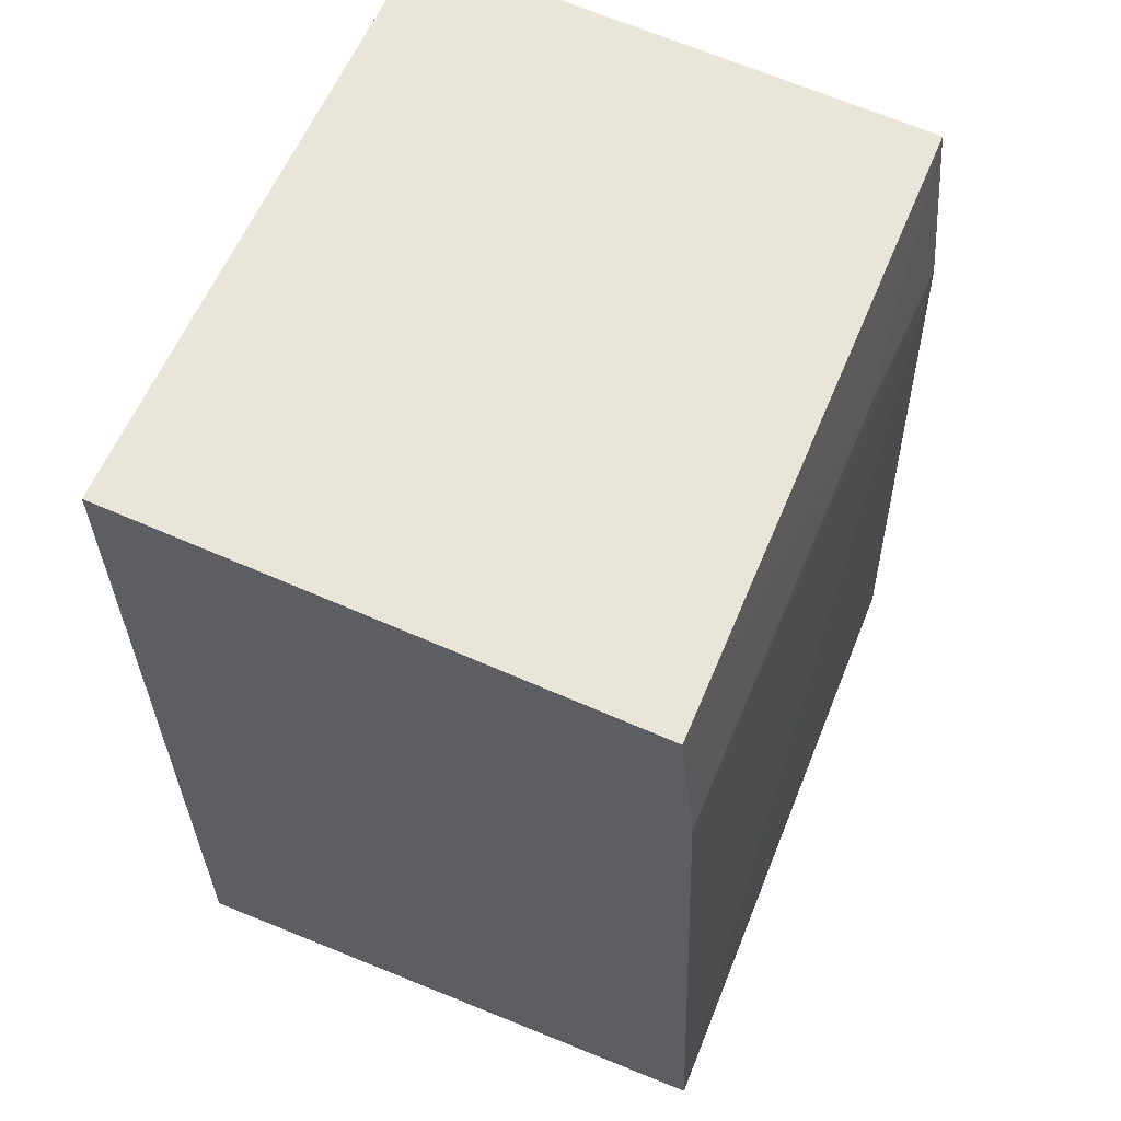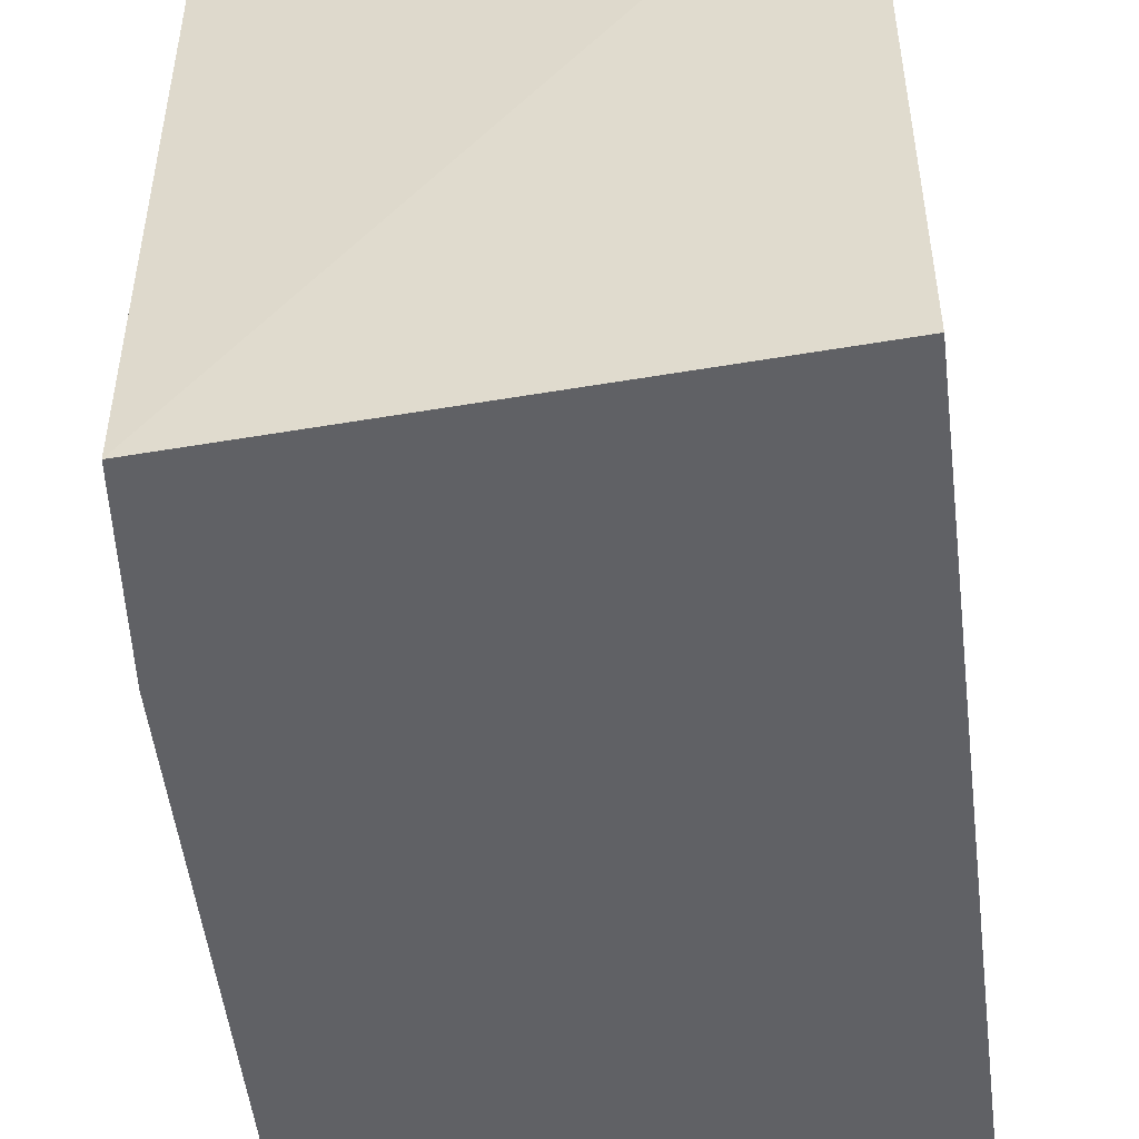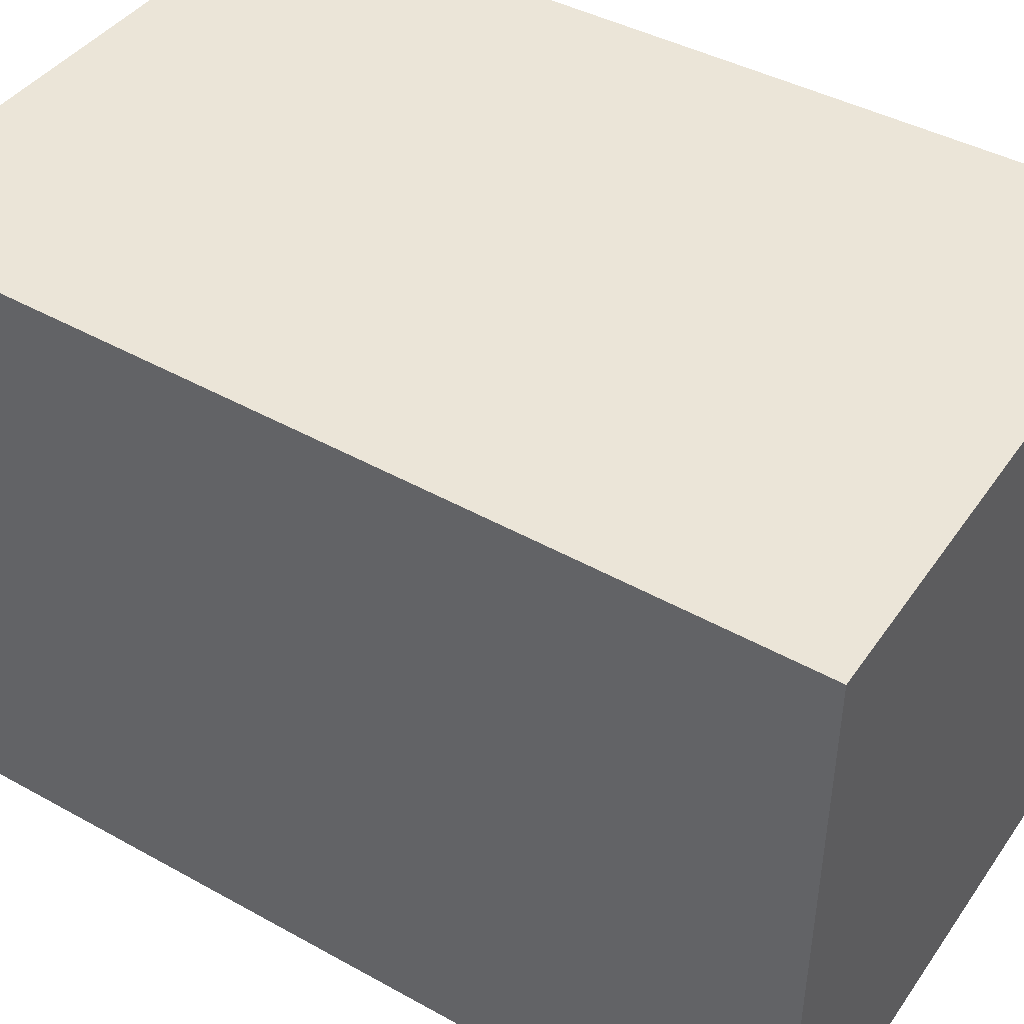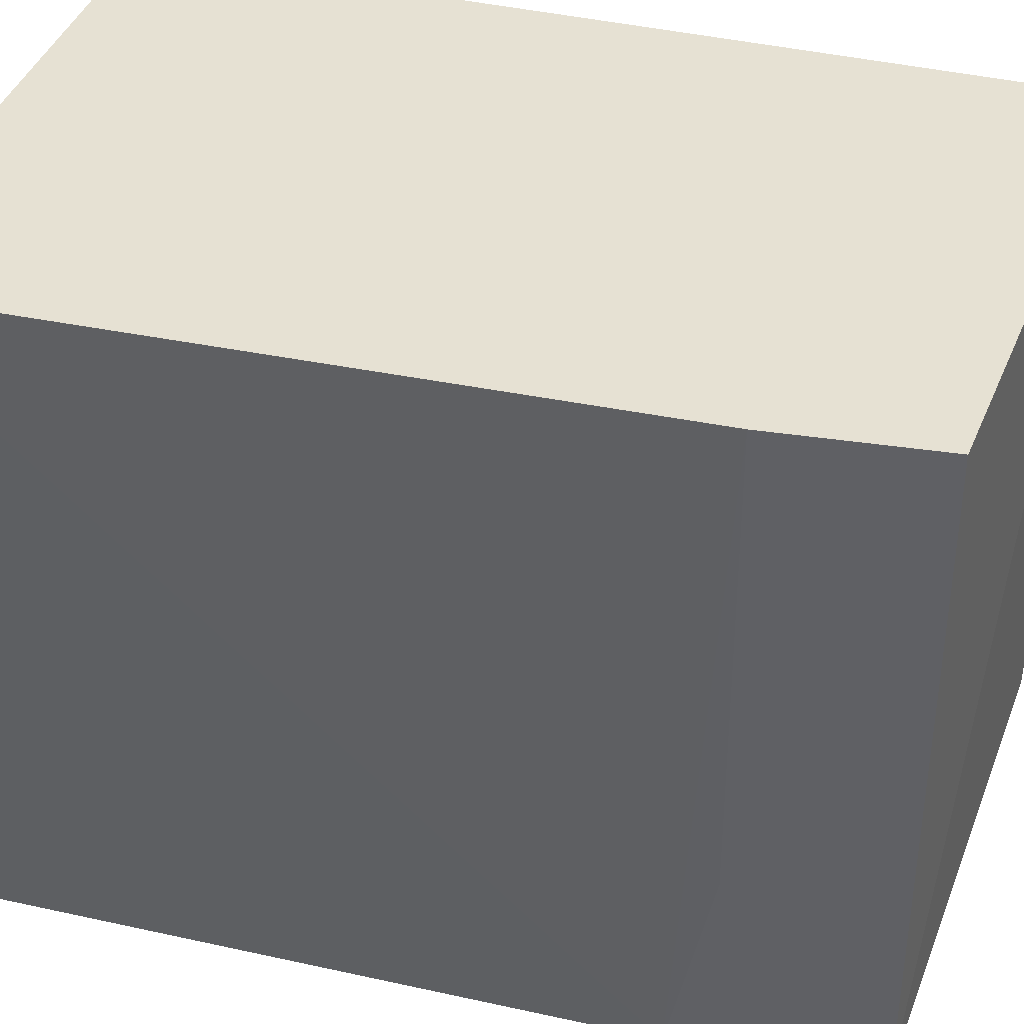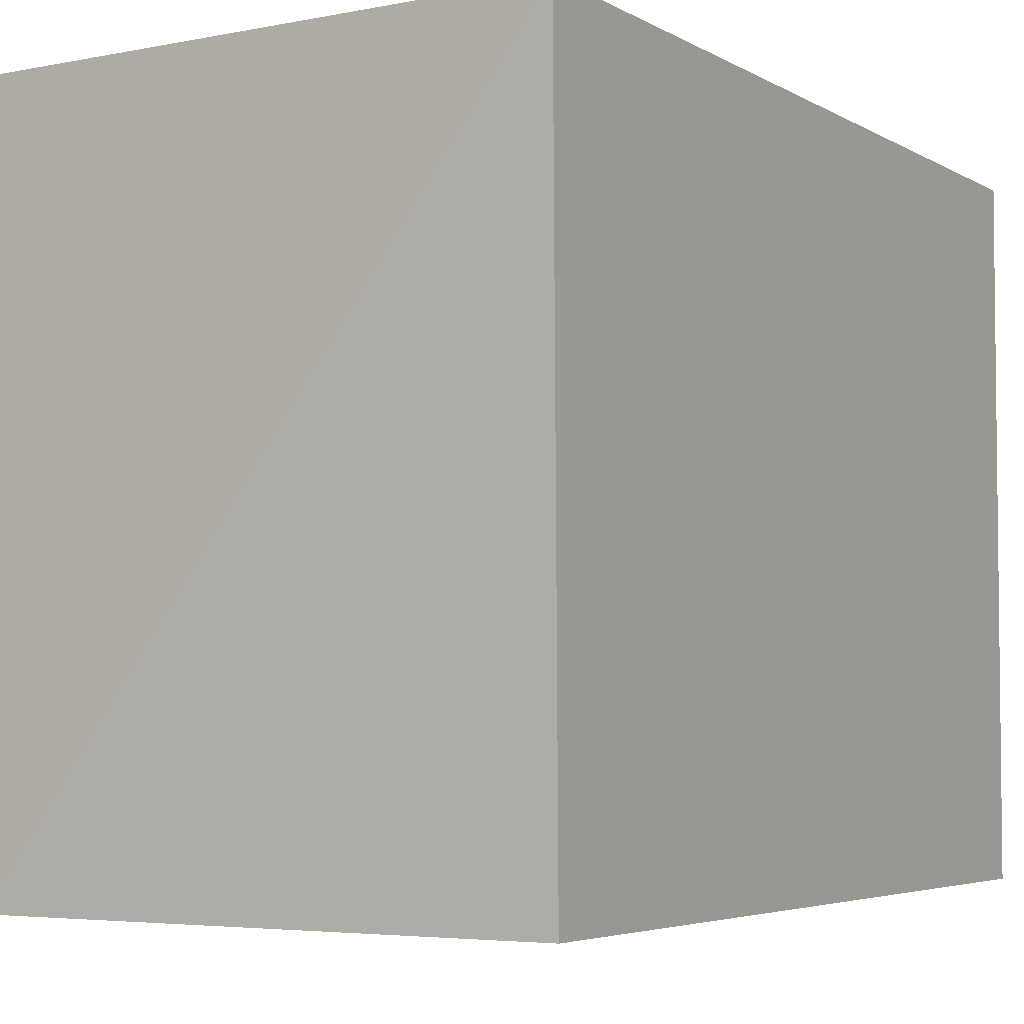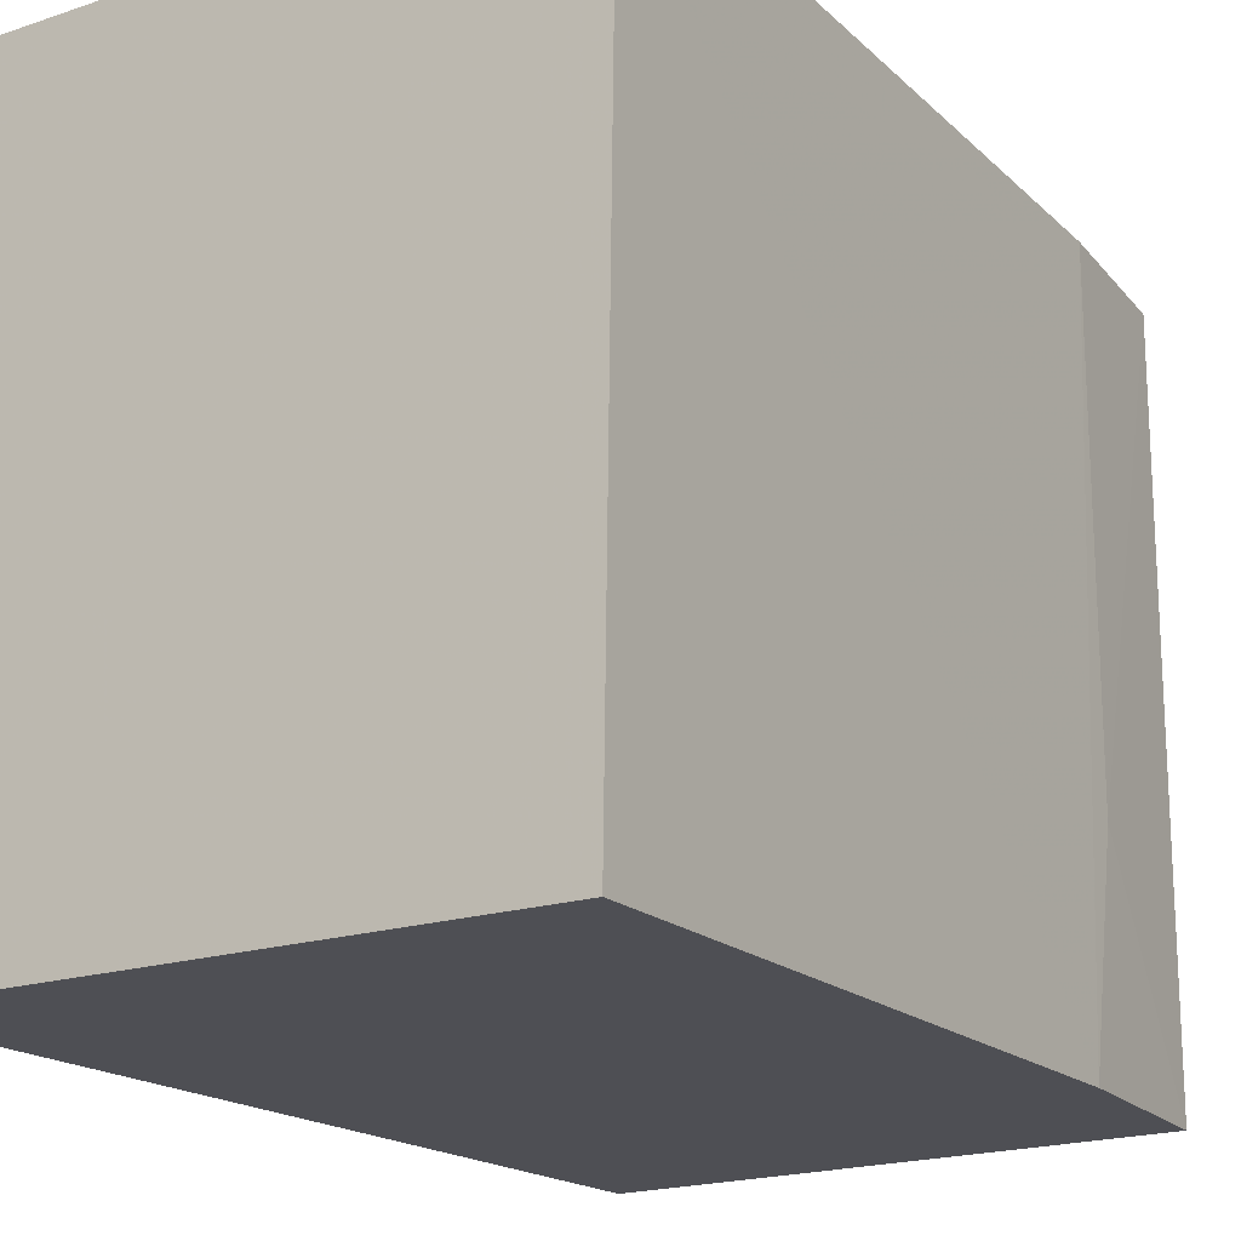
<metadata>
{"format":"obj","ext":"obj","renderer":"f3d","projection":"perspective","resolution":1024,"background":"white","views":[{"elev":60.3,"azim":22.6,"up":"+Y"},{"elev":-49.4,"azim":-172.6,"up":"+Z"},{"elev":46.0,"azim":-57.4,"up":"+Z"},{"elev":38.7,"azim":106.9,"up":"+Z"},{"elev":-4.3,"azim":-150.5,"up":"+Z"},{"elev":-18.4,"azim":32.8,"up":"+Z"}]}
</metadata>
<code>
v 0.08375 0.06353 0.1383
v 0.08674 0.003618 0.1383
v 0.08503 0.04999 0.09173
v 0.04673 0.06582 0.09175
v 0.04675 0.003629 0.1383
v 0.08366 0.06369 0.09175
v 0.0849 0.05268 0.1383
v 0.04674 0.06631 0.1383
v 0.08613 0.003619 0.09173
v 0.08489 0.05284 0.1059
v 0.04675 0.003629 0.09174
f 6 3 4
f 7 2 3
f 7 5 2
f 8 4 5
f 8 6 4
f 8 1 6
f 8 7 1
f 8 5 7
f 9 3 2
f 10 6 1
f 10 1 7
f 10 7 3
f 10 3 6
f 11 5 4
f 11 4 3
f 11 3 9
f 11 9 2
f 11 2 5

</code>
